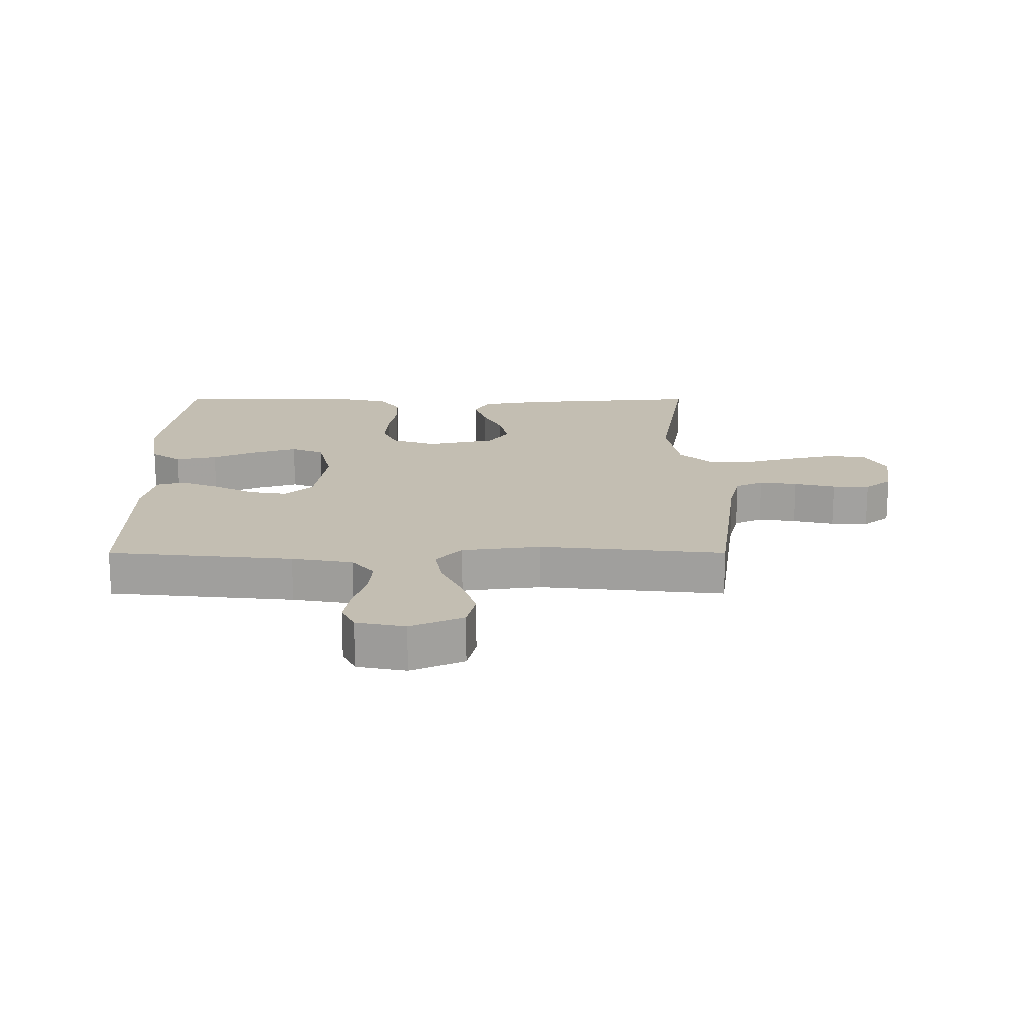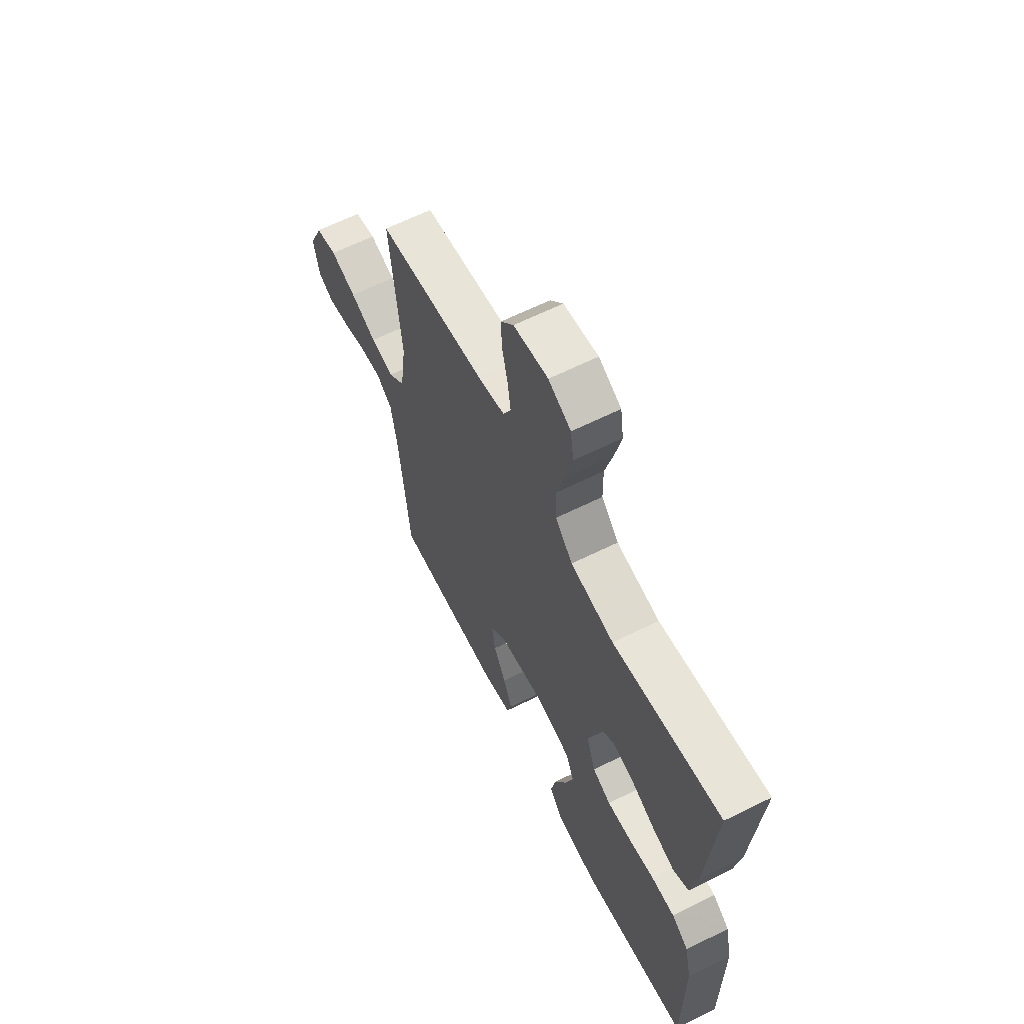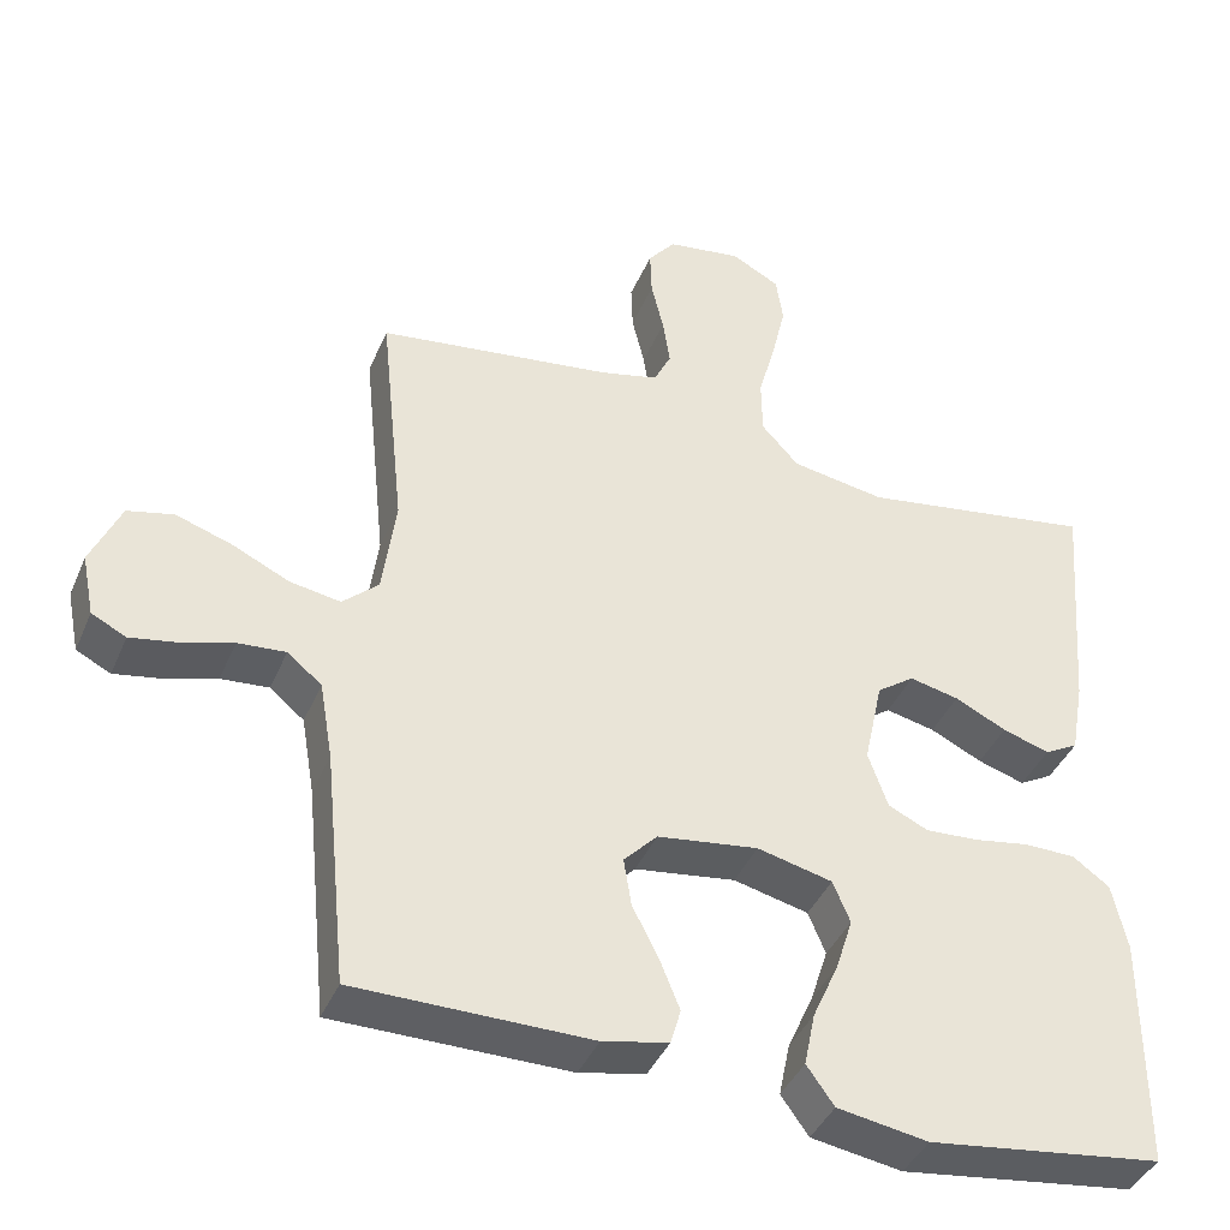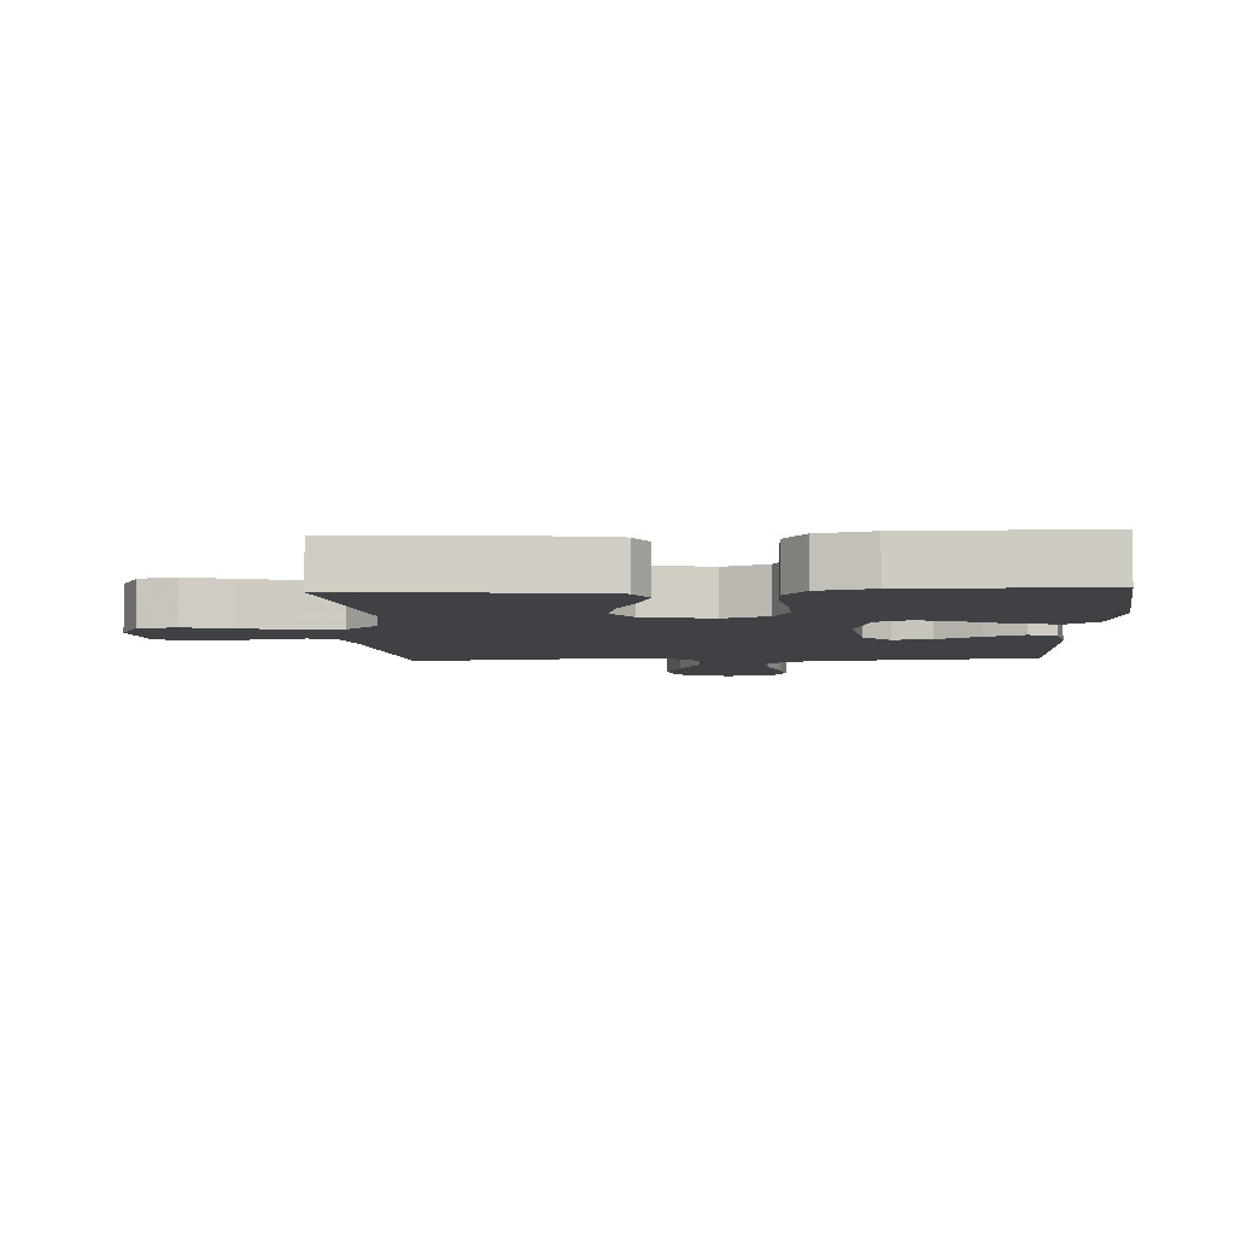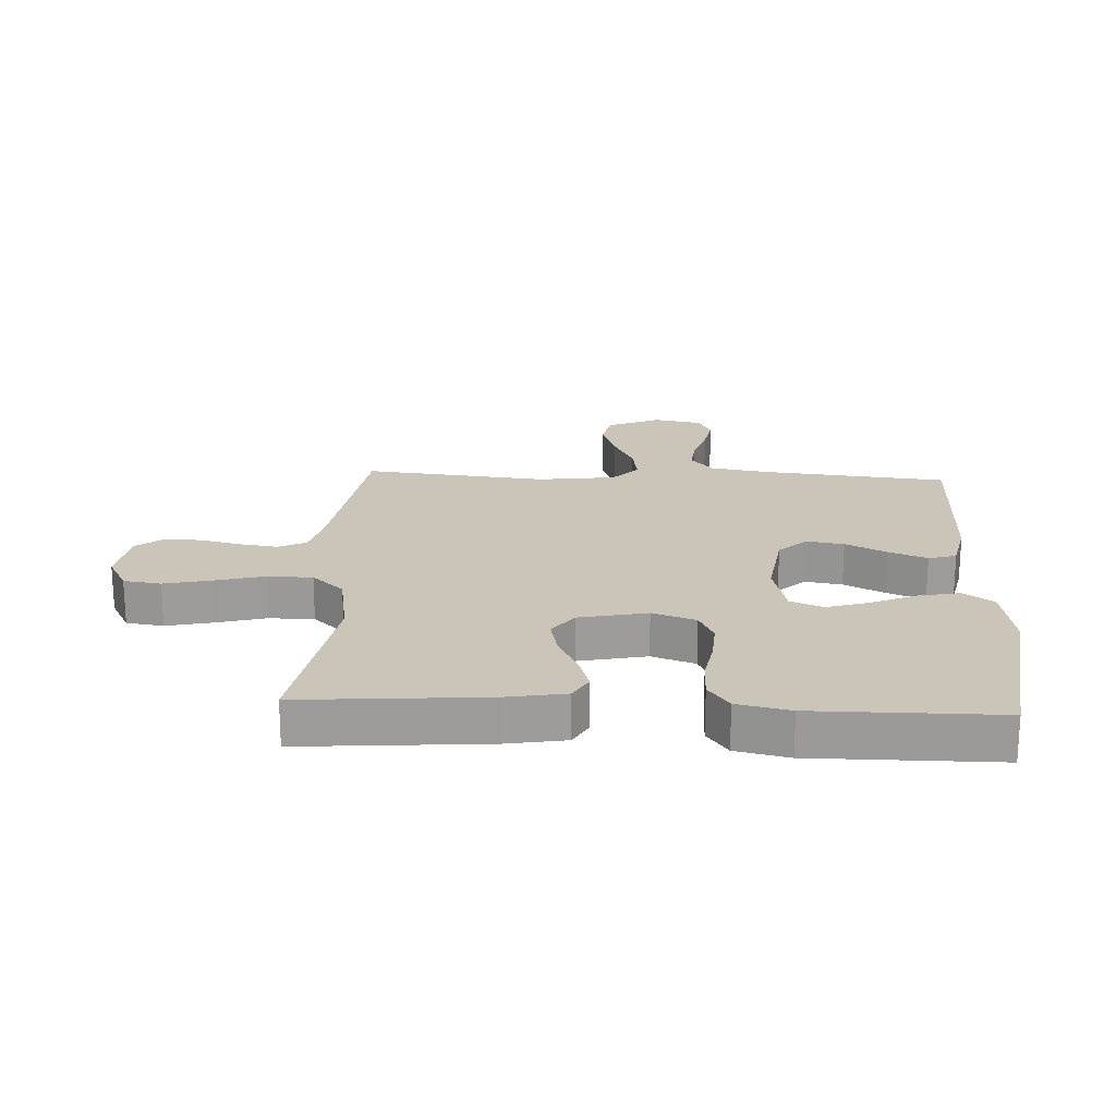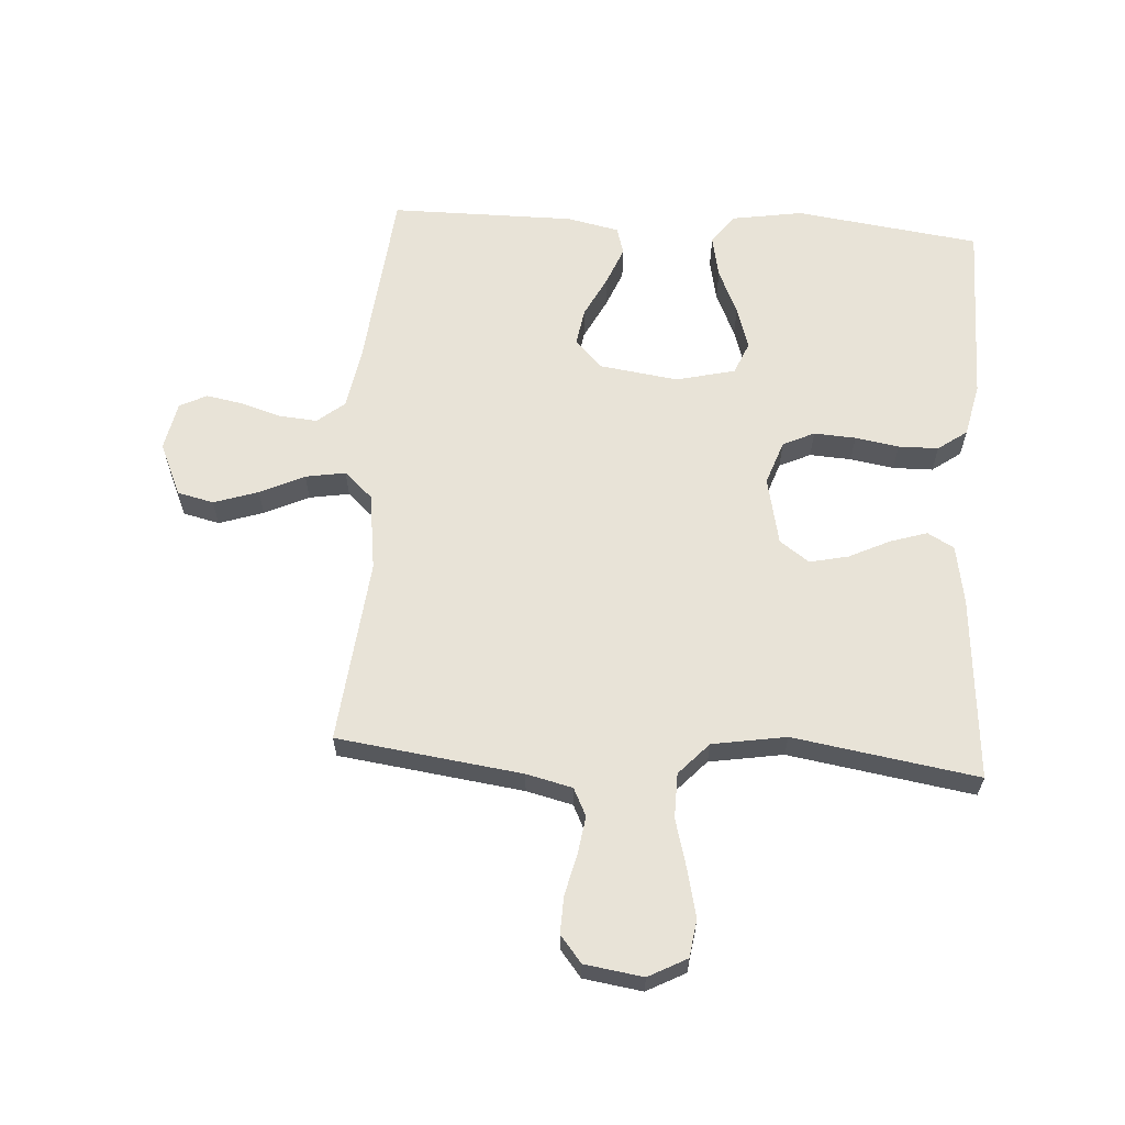
<metadata>
{"format":"obj","ext":"obj","renderer":"f3d","projection":"perspective","resolution":1024,"background":"white","views":[{"elev":17.5,"azim":-90.0,"up":"+Y"},{"elev":63.3,"azim":63.3,"up":"+Z"},{"elev":-40.6,"azim":-21.8,"up":"+Z"},{"elev":-5.8,"azim":93.1,"up":"+Y"},{"elev":20.3,"azim":92.9,"up":"+Y"},{"elev":62.3,"azim":3.8,"up":"+Y"}]}
</metadata>
<code>
v -0.5 0.07 -0.5
v -0.53 0.07 -0.2
v -0.547 0.07 -0.101
v -0.591 0.07 -0.065
v -0.652 0.07 -0.07
v -0.718 0.07 -0.09
v -0.778 0.07 -0.101
v -0.822 0.07 -0.079
v -0.838 0.07 0
v -0.8 0.07 0.086
v -0.741 0.07 0.1
v -0.669 0.07 0.076
v -0.597 0.07 0.042
v -0.532 0.07 0.031
v -0.486 0.07 0.073
v -0.469 0.07 0.2
v -0.5 0.07 0.5
v -0.2 0.07 0.54
v -0.125 0.07 0.558
v -0.103 0.07 0.603
v -0.112 0.07 0.664
v -0.128 0.07 0.731
v -0.13 0.07 0.791
v -0.095 0.07 0.834
v 0 0.07 0.848
v 0.062 0.07 0.815
v 0.071 0.07 0.754
v 0.053 0.07 0.677
v 0.031 0.07 0.597
v 0.032 0.07 0.524
v 0.08 0.07 0.472
v 0.2 0.07 0.452
v 0.5 0.07 0.5
v 0.476 0.07 0.2
v 0.459 0.07 0.104
v 0.416 0.07 0.08
v 0.356 0.07 0.099
v 0.29 0.07 0.131
v 0.227 0.07 0.145
v 0.179 0.07 0.111
v 0.155 0.07 0
v 0.18 0.07 -0.071
v 0.231 0.07 -0.095
v 0.299 0.07 -0.091
v 0.37 0.07 -0.079
v 0.435 0.07 -0.08
v 0.482 0.07 -0.114
v 0.501 0.07 -0.2
v 0.5 0.07 -0.5
v 0.2 0.07 -0.54
v 0.084 0.07 -0.521
v 0.049 0.07 -0.472
v 0.063 0.07 -0.404
v 0.096 0.07 -0.33
v 0.118 0.07 -0.261
v 0.096 0.07 -0.208
v 0 0.07 -0.185
v -0.129 0.07 -0.203
v -0.172 0.07 -0.248
v -0.162 0.07 -0.309
v -0.128 0.07 -0.376
v -0.103 0.07 -0.438
v -0.116 0.07 -0.483
v -0.2 0.07 -0.501
v -0.5 0 -0.5
v -0.53 0 -0.2
v -0.547 0 -0.101
v -0.591 0 -0.065
v -0.652 0 -0.07
v -0.718 0 -0.09
v -0.778 0 -0.101
v -0.822 0 -0.079
v -0.838 0 0
v -0.8 0 0.086
v -0.741 0 0.1
v -0.669 0 0.076
v -0.597 0 0.042
v -0.532 0 0.031
v -0.486 0 0.073
v -0.469 0 0.2
v -0.5 0 0.5
v -0.2 0 0.54
v -0.125 0 0.558
v -0.103 0 0.603
v -0.112 0 0.664
v -0.128 0 0.731
v -0.13 0 0.791
v -0.095 0 0.834
v 0 0 0.848
v 0.062 0 0.815
v 0.071 0 0.754
v 0.053 0 0.677
v 0.031 0 0.597
v 0.032 0 0.524
v 0.08 0 0.472
v 0.2 0 0.452
v 0.5 0 0.5
v 0.476 0 0.2
v 0.459 0 0.104
v 0.416 0 0.08
v 0.356 0 0.099
v 0.29 0 0.131
v 0.227 0 0.145
v 0.179 0 0.111
v 0.155 0 0
v 0.18 0 -0.071
v 0.231 0 -0.095
v 0.299 0 -0.091
v 0.37 0 -0.079
v 0.435 0 -0.08
v 0.482 0 -0.114
v 0.501 0 -0.2
v 0.5 0 -0.5
v 0.2 0 -0.54
v 0.084 0 -0.521
v 0.049 0 -0.472
v 0.063 0 -0.404
v 0.096 0 -0.33
v 0.118 0 -0.261
v 0.096 0 -0.208
v 0 0 -0.185
v -0.129 0 -0.203
v -0.172 0 -0.248
v -0.162 0 -0.309
v -0.128 0 -0.376
v -0.103 0 -0.438
v -0.116 0 -0.483
v -0.2 0 -0.501
f 64 1 2
f 63 64 2
f 62 63 2
f 61 62 2
f 60 61 2
f 59 60 2 3
f 58 59 3 4
f 57 58 4
f 52 53 54
f 51 52 54
f 50 51 54
f 49 50 54
f 48 49 54
f 47 48 54
f 46 47 54
f 45 46 54
f 44 45 54
f 43 44 54 55
f 42 43 55 56
f 36 37 38
f 35 36 38
f 34 35 38
f 33 34 38
f 32 33 38
f 31 32 38 39
f 30 31 39 40
f 27 28 29
f 26 27 29
f 25 26 29
f 24 25 29
f 23 24 29
f 22 23 29
f 21 22 29
f 20 21 29 30
f 30 40 41
f 20 30 41
f 19 20 41
f 16 17 18
f 42 56 57
f 41 42 57
f 19 41 57
f 18 19 57
f 16 18 57
f 15 16 57
f 11 12 13
f 10 11 13
f 9 10 13
f 8 9 13
f 7 8 13
f 6 7 13
f 5 6 13
f 14 15 57 4
f 4 5 13 14
f 66 65 128
f 66 128 127
f 66 127 126
f 66 126 125
f 66 125 124
f 67 66 124 123
f 68 67 123 122
f 68 122 121
f 118 117 116
f 118 116 115
f 118 115 114
f 118 114 113
f 118 113 112
f 118 112 111
f 118 111 110
f 118 110 109
f 118 109 108
f 119 118 108 107
f 120 119 107 106
f 102 101 100
f 102 100 99
f 102 99 98
f 102 98 97
f 102 97 96
f 103 102 96 95
f 104 103 95 94
f 93 92 91
f 93 91 90
f 93 90 89
f 93 89 88
f 93 88 87
f 93 87 86
f 93 86 85
f 94 93 85 84
f 105 104 94
f 105 94 84
f 105 84 83
f 82 81 80
f 121 120 106
f 121 106 105
f 121 105 83
f 121 83 82
f 121 82 80
f 121 80 79
f 77 76 75
f 77 75 74
f 77 74 73
f 77 73 72
f 77 72 71
f 77 71 70
f 77 70 69
f 68 121 79 78
f 78 77 69 68
f 1 65 66 2
f 2 66 67 3
f 3 67 68 4
f 4 68 69 5
f 5 69 70 6
f 6 70 71 7
f 7 71 72 8
f 8 72 73 9
f 9 73 74 10
f 10 74 75 11
f 11 75 76 12
f 12 76 77 13
f 13 77 78 14
f 14 78 79 15
f 15 79 80 16
f 16 80 81 17
f 17 81 82 18
f 18 82 83 19
f 19 83 84 20
f 20 84 85 21
f 21 85 86 22
f 22 86 87 23
f 23 87 88 24
f 24 88 89 25
f 25 89 90 26
f 26 90 91 27
f 27 91 92 28
f 28 92 93 29
f 29 93 94 30
f 30 94 95 31
f 31 95 96 32
f 32 96 97 33
f 33 97 98 34
f 34 98 99 35
f 35 99 100 36
f 36 100 101 37
f 37 101 102 38
f 38 102 103 39
f 39 103 104 40
f 40 104 105 41
f 41 105 106 42
f 42 106 107 43
f 43 107 108 44
f 44 108 109 45
f 45 109 110 46
f 46 110 111 47
f 47 111 112 48
f 48 112 113 49
f 49 113 114 50
f 50 114 115 51
f 51 115 116 52
f 52 116 117 53
f 53 117 118 54
f 54 118 119 55
f 55 119 120 56
f 56 120 121 57
f 57 121 122 58
f 58 122 123 59
f 59 123 124 60
f 60 124 125 61
f 61 125 126 62
f 62 126 127 63
f 63 127 128 64
f 64 128 65 1

</code>
